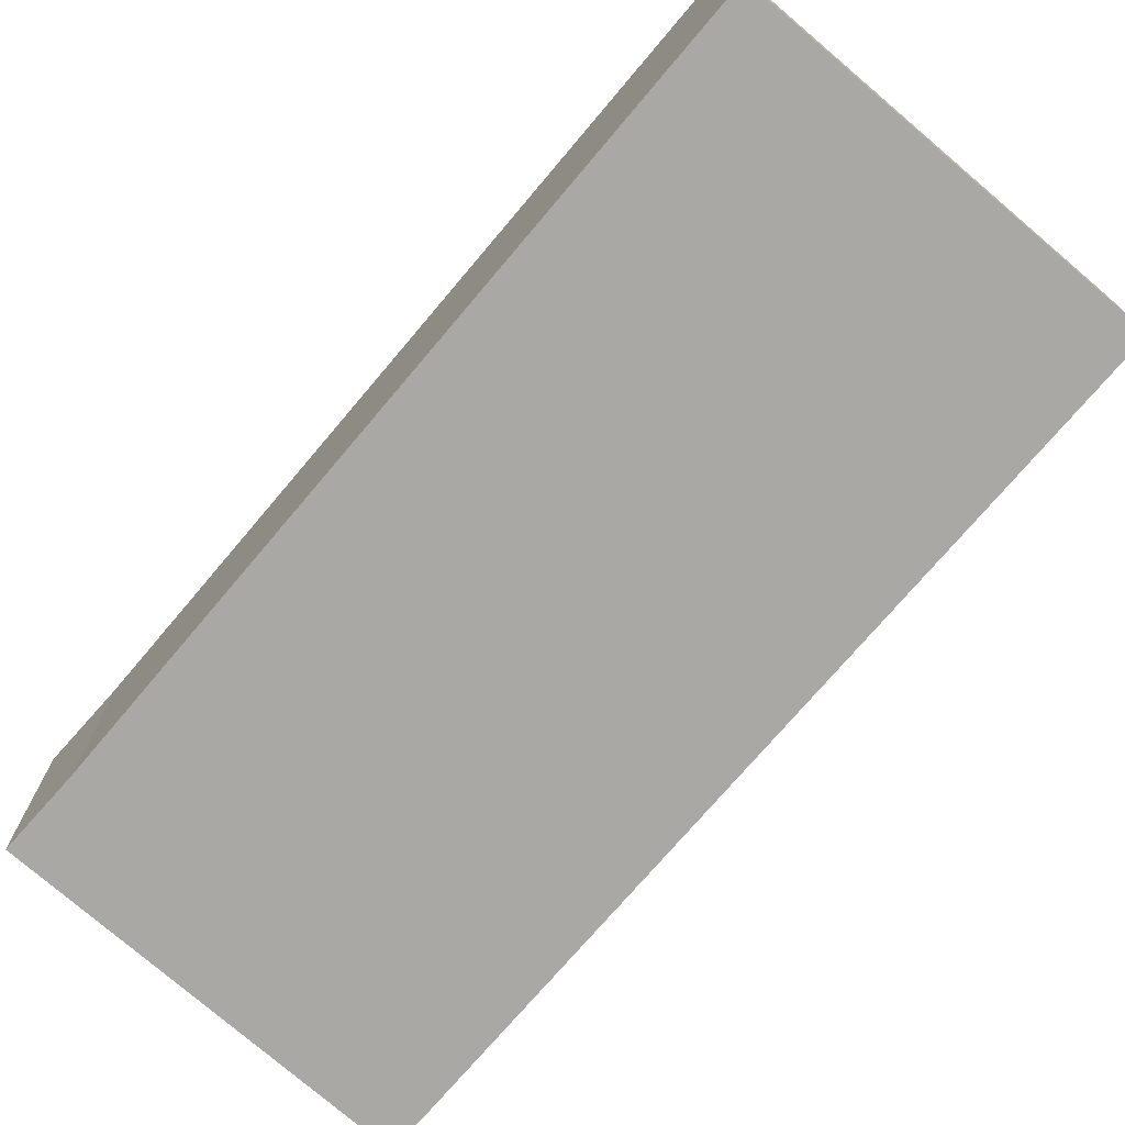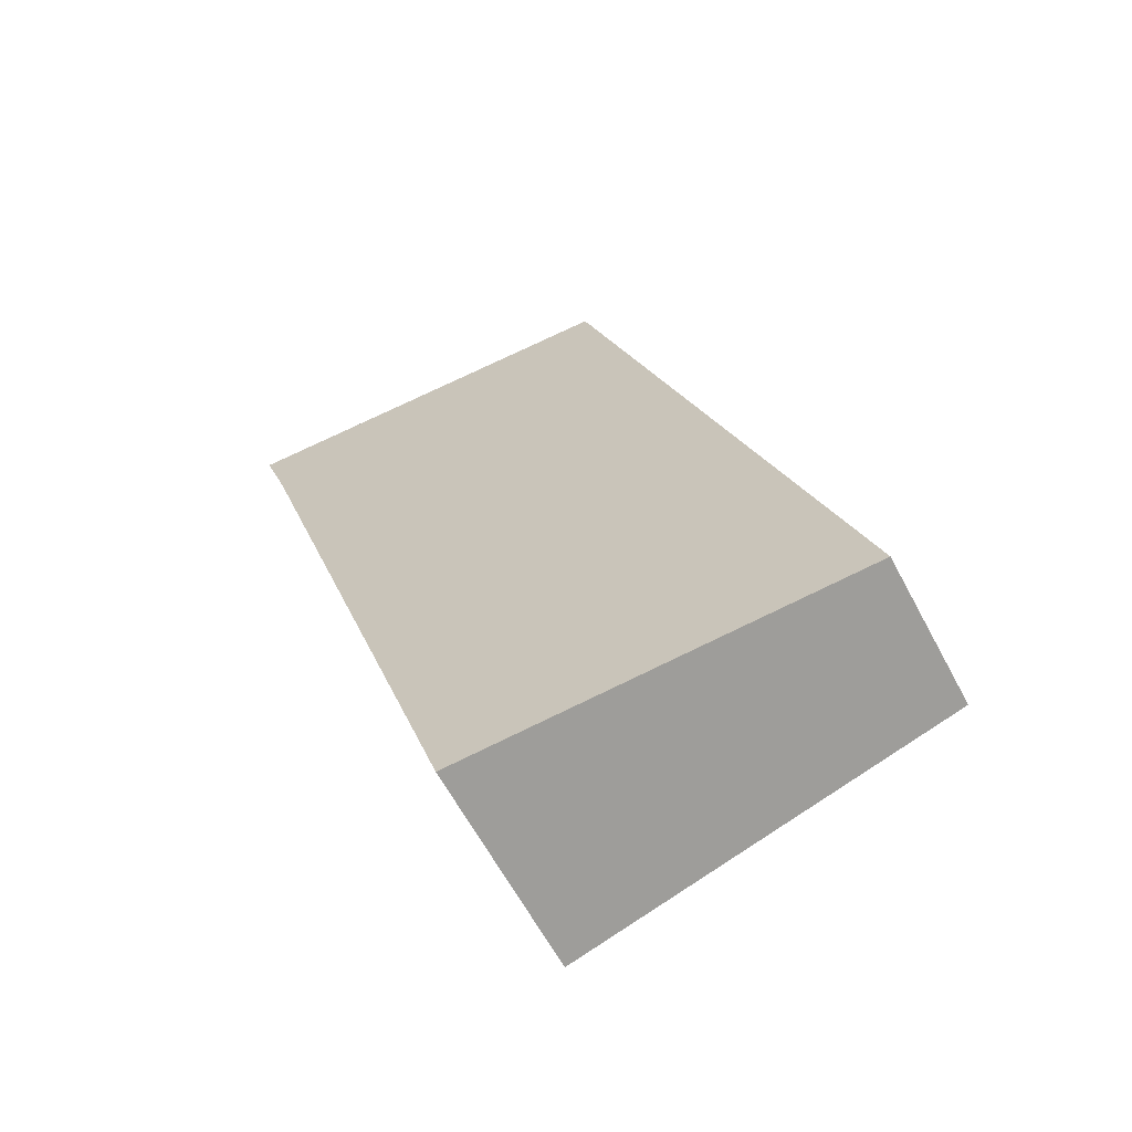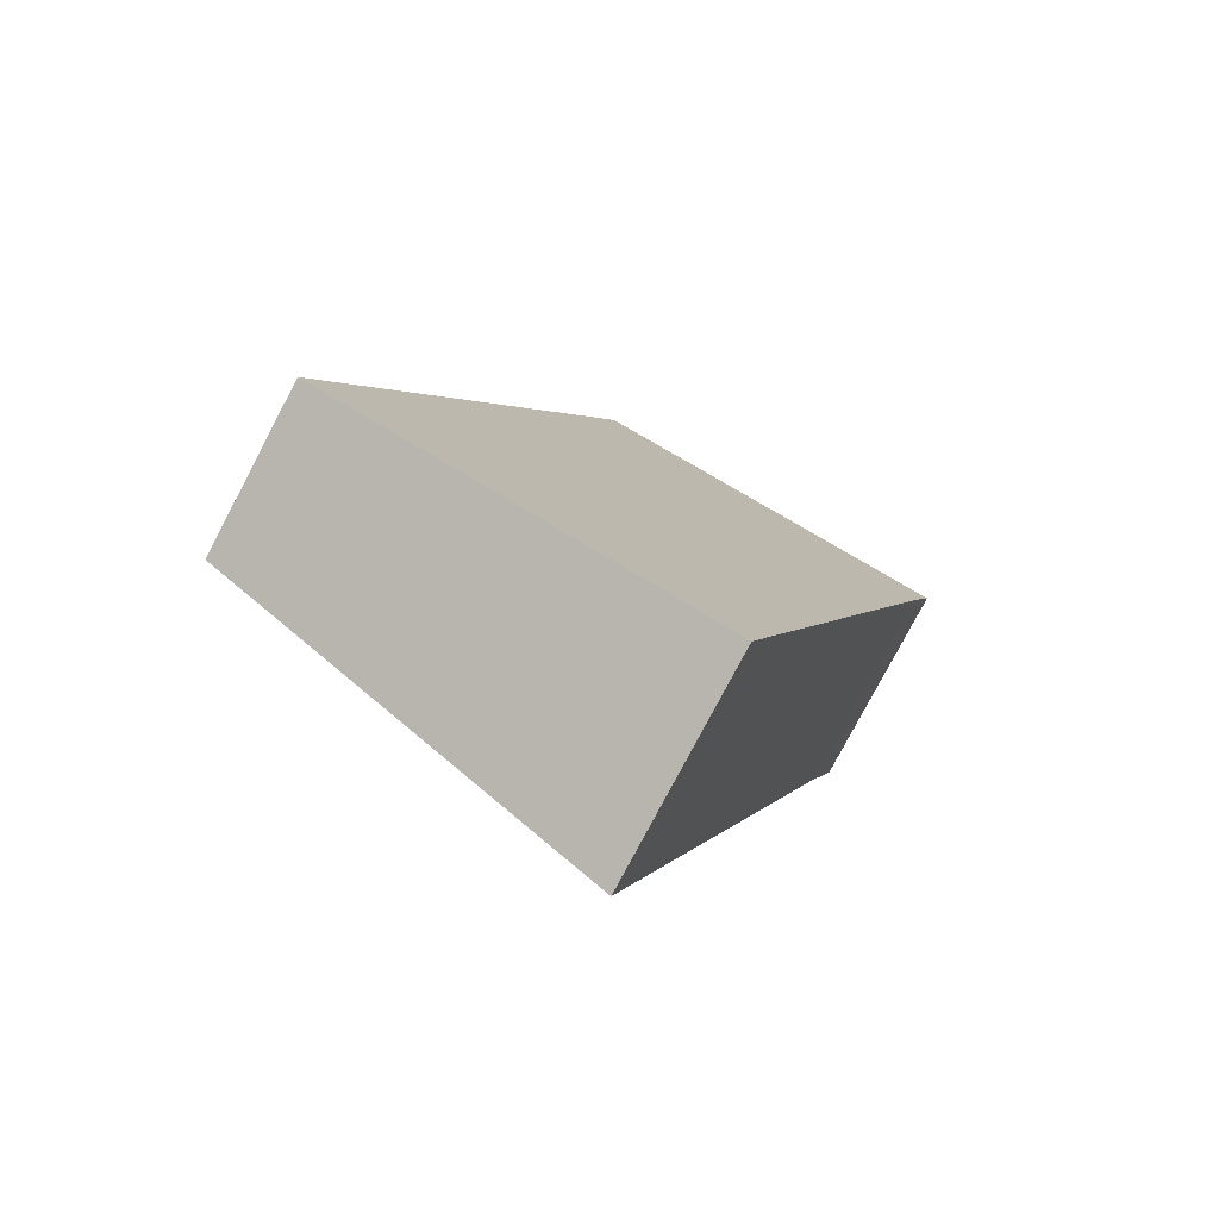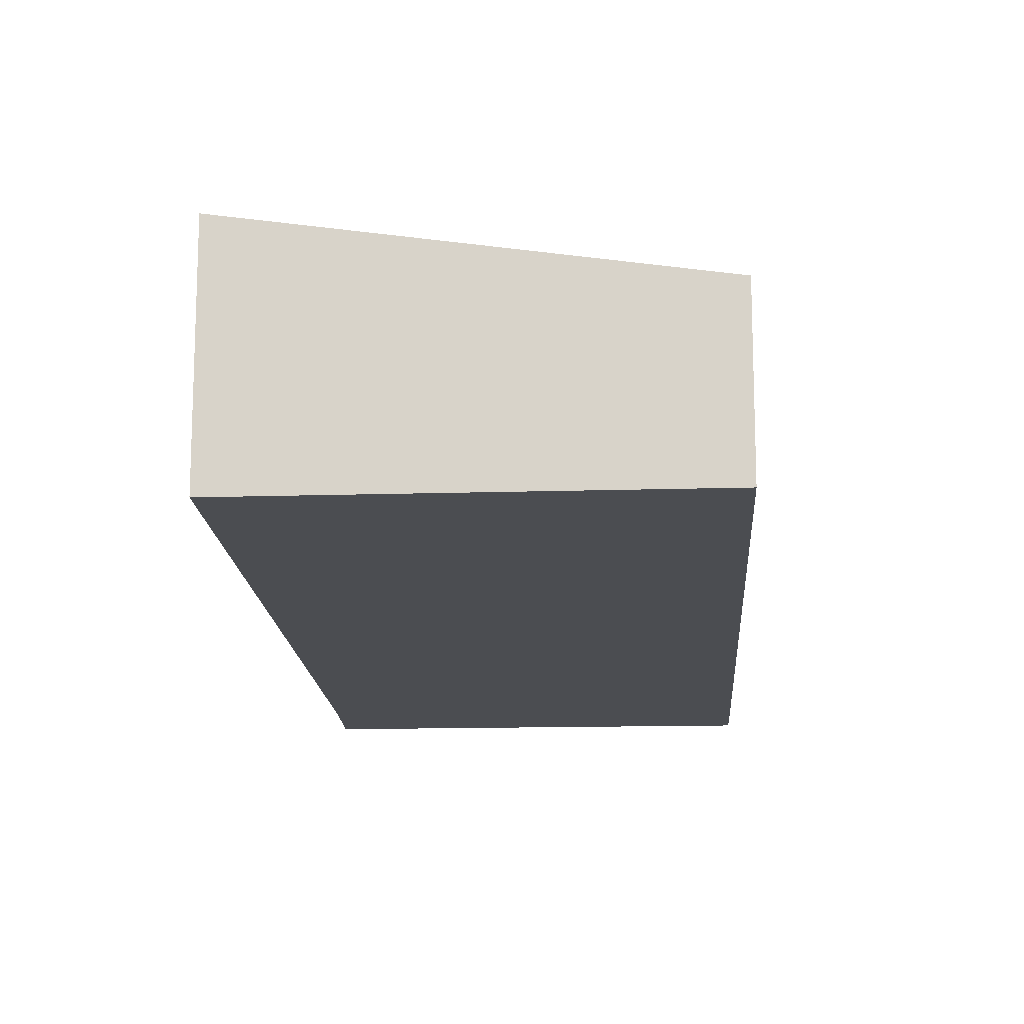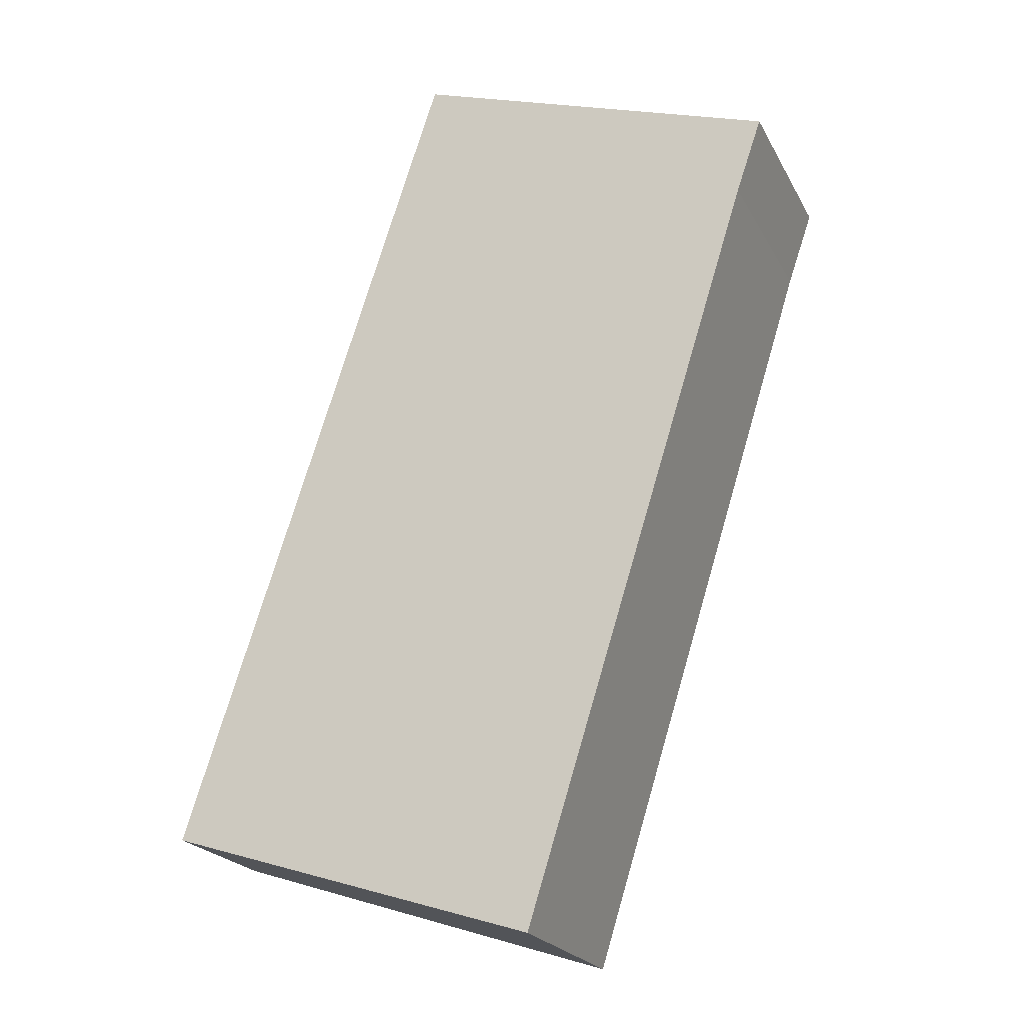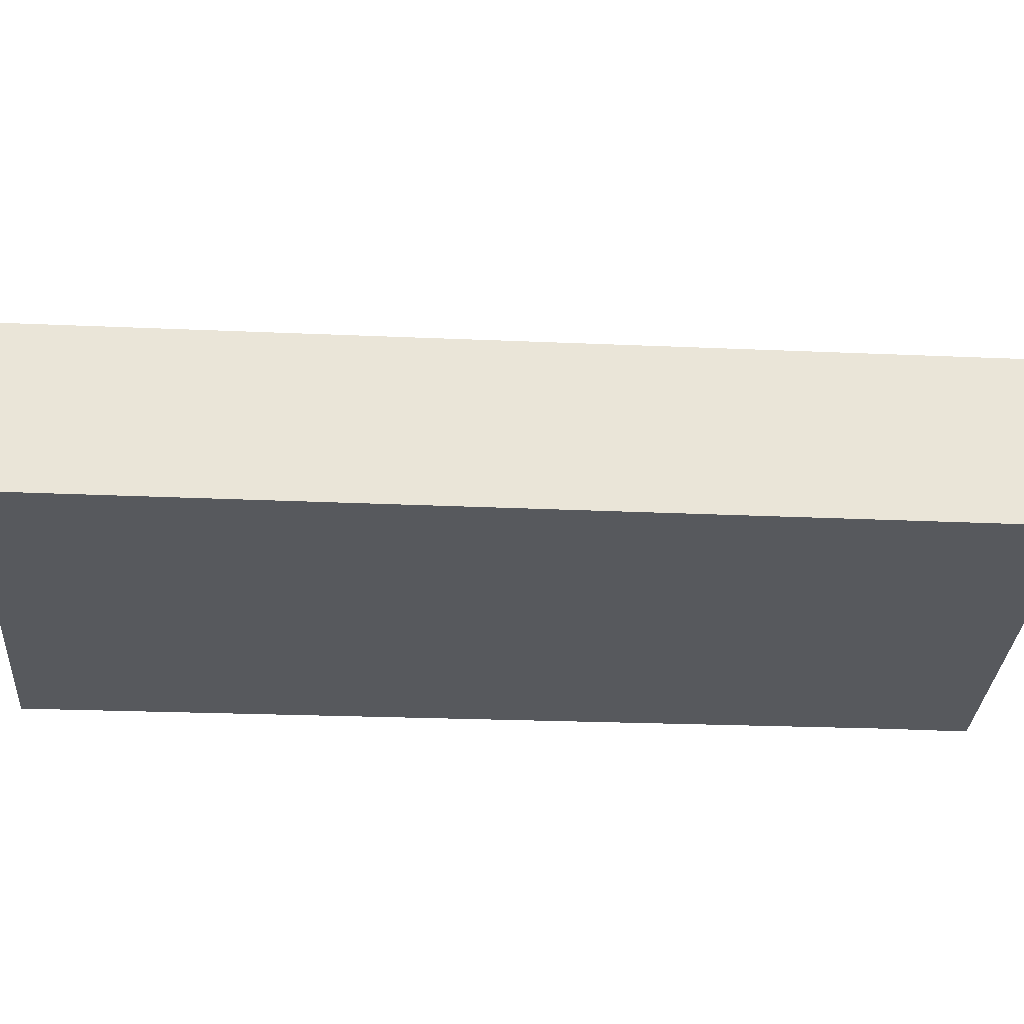
<metadata>
{"format":"obj","ext":"obj","renderer":"f3d","projection":"perspective","resolution":1024,"background":"white","views":[{"elev":-74.9,"azim":157.3,"up":"+Y"},{"elev":-62.4,"azim":-152.0,"up":"+Z"},{"elev":-79.2,"azim":-27.9,"up":"+Z"},{"elev":-15.6,"azim":-158.7,"up":"+Y"},{"elev":-22.0,"azim":21.6,"up":"+Z"},{"elev":-29.5,"azim":-75.7,"up":"+Y"}]}
</metadata>
<code>
v  0 3.583 2.194e-16
v  14.06 4.877 14.42
v  8.659 4.902 -2.757
v  2.449 3.582 7.55
v  3.789 3.582 11.68
v  14.66 4.882 16.18
v  6.013 3.581 18.54
v  6.17 3.583 18.99
v  14.66 -9.909e-16 16.18
v  6.17 -1.163e-15 18.99
v  14.06 -8.831e-16 14.42
v  8.659 1.688e-16 -2.757
v  0 0 0
v  6.013 -1.135e-15 18.54
v  2.449 -4.623e-16 7.55
v  3.789 -7.153e-16 11.68
g defaultobject
f 1 2 3
f 2 1 4
f 2 4 5
f 2 5 6
f 6 5 7
f 6 7 8
f 8 9 6
f 9 8 10
f 9 2 6
f 2 9 11
f 2 12 3
f 12 2 11
f 12 1 3
f 1 12 13
f 7 10 8
f 10 7 14
f 13 4 1
f 4 13 15
f 4 15 5
f 5 15 16
f 5 16 7
f 7 16 14
f 11 13 12
f 13 11 9
f 13 9 10
f 13 10 15
f 15 10 16
f 16 10 14

</code>
